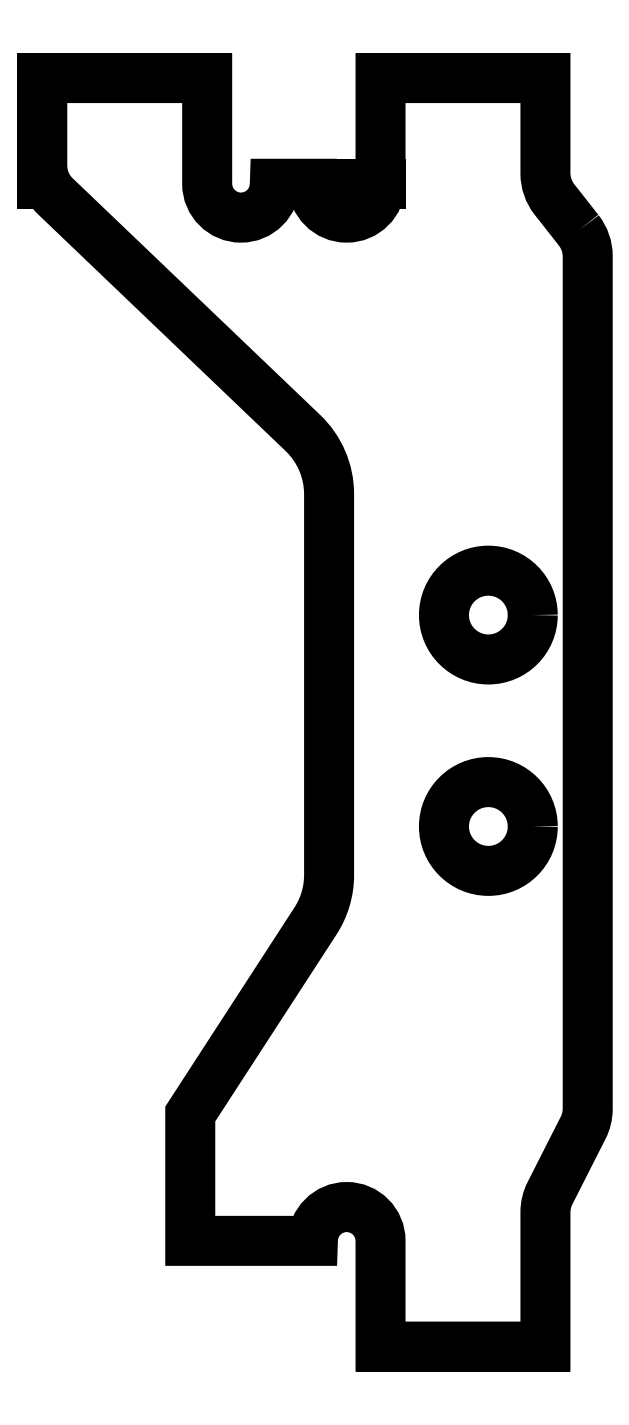
<metadata>
{"format":"dxf","ext":"dxf","renderer":"ezdxf+matplotlib","layout":"modelspace","background":"white","min_lineweight":24,"dpi":150}
</metadata>
<code>
0
SECTION
2
ENTITIES
0
LWPOLYLINE
8
0
90
30
70
1
43
0
10
6.736
20
13.9
10
6.164
20
14.63
42
-0.1682
10
5.95
20
15.25
10
5.95
20
17.5
10
2.05
20
17.5
10
2.05
20
15
42
-1
10
0.45
20
15
10
-0.45
20
15
42
-1
10
-2.05
20
15
10
-2.05
20
17.5
10
-5.95
20
17.5
10
-5.95
20
15.43
42
0.2048
10
-5.641
20
14.7
10
0.2154
20
9.105
42
-0.2048
10
0.8333
20
7.66
10
0.8333
20
-1.348
42
-0.1449
10
0.5111
20
-2.437
10
-0.8651
20
-4.557
10
-2.45
20
-7
10
-2.45
20
-10
10
0.45
20
-10
42
-1
10
2.05
20
-10
10
2.05
20
-12.5
10
5.95
20
-12.5
10
5.95
20
-10
10
5.95
20
-9.324
42
-0.1179
10
6.058
20
-8.872
10
6.842
20
-7.326
42
0.1179
10
6.95
20
-6.874
10
6.95
20
13.28
42
0.1682
0
LINE
8
0
10
-5.95
20
17.5
30
0
11
-5.95
21
15
31
0
0
CIRCLE
8
0
10
4.6
20
4.8
30
0
40
1.05
210
0
220
0
230
1
0
LINE
8
0
10
-5.95
20
17.5
30
0
11
-2.05
21
17.5
31
0
0
LINE
8
0
10
2.05
20
15
30
0
11
1.25
21
15
31
0
0
LINE
8
0
10
5.95
20
-12.5
30
0
11
2.05
21
-12.5
31
0
0
CIRCLE
8
0
10
4.6
20
-0.2
30
0
40
1.05
210
0
220
0
230
1
0
LINE
8
0
10
2.05
20
17.5
30
0
11
5.95
21
17.5
31
0
0
ENDSEC
0
EOF

</code>
